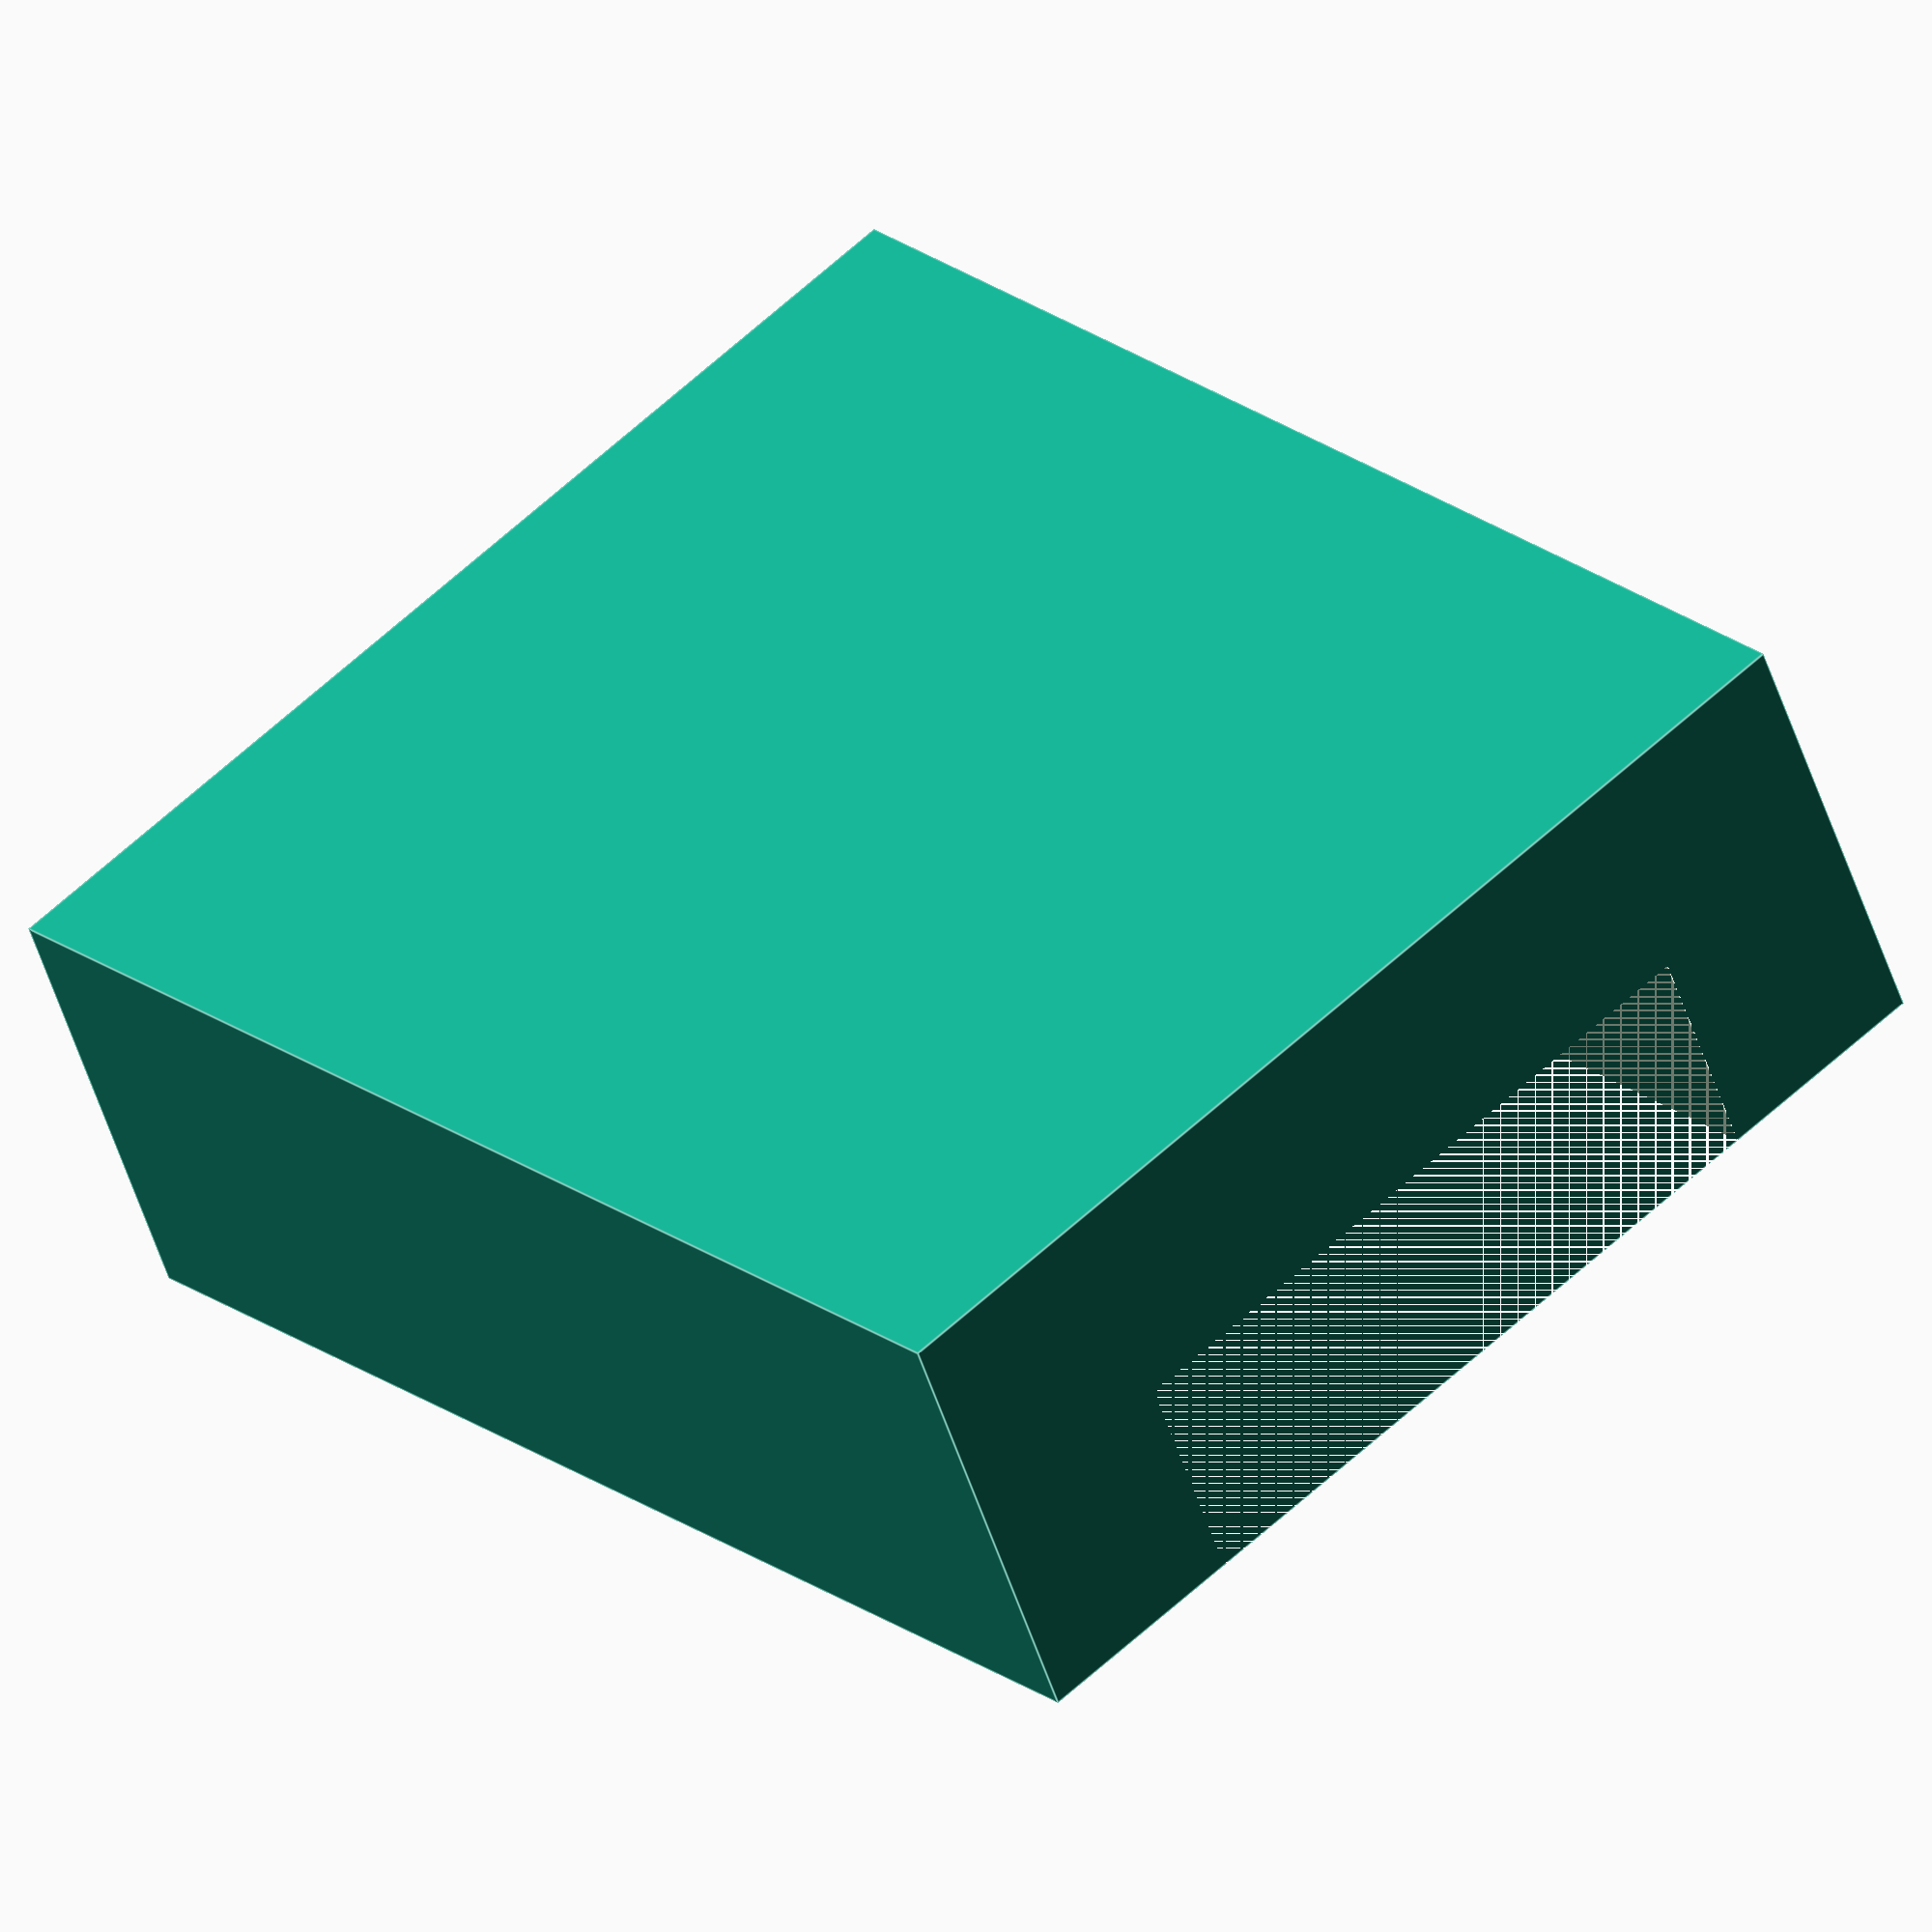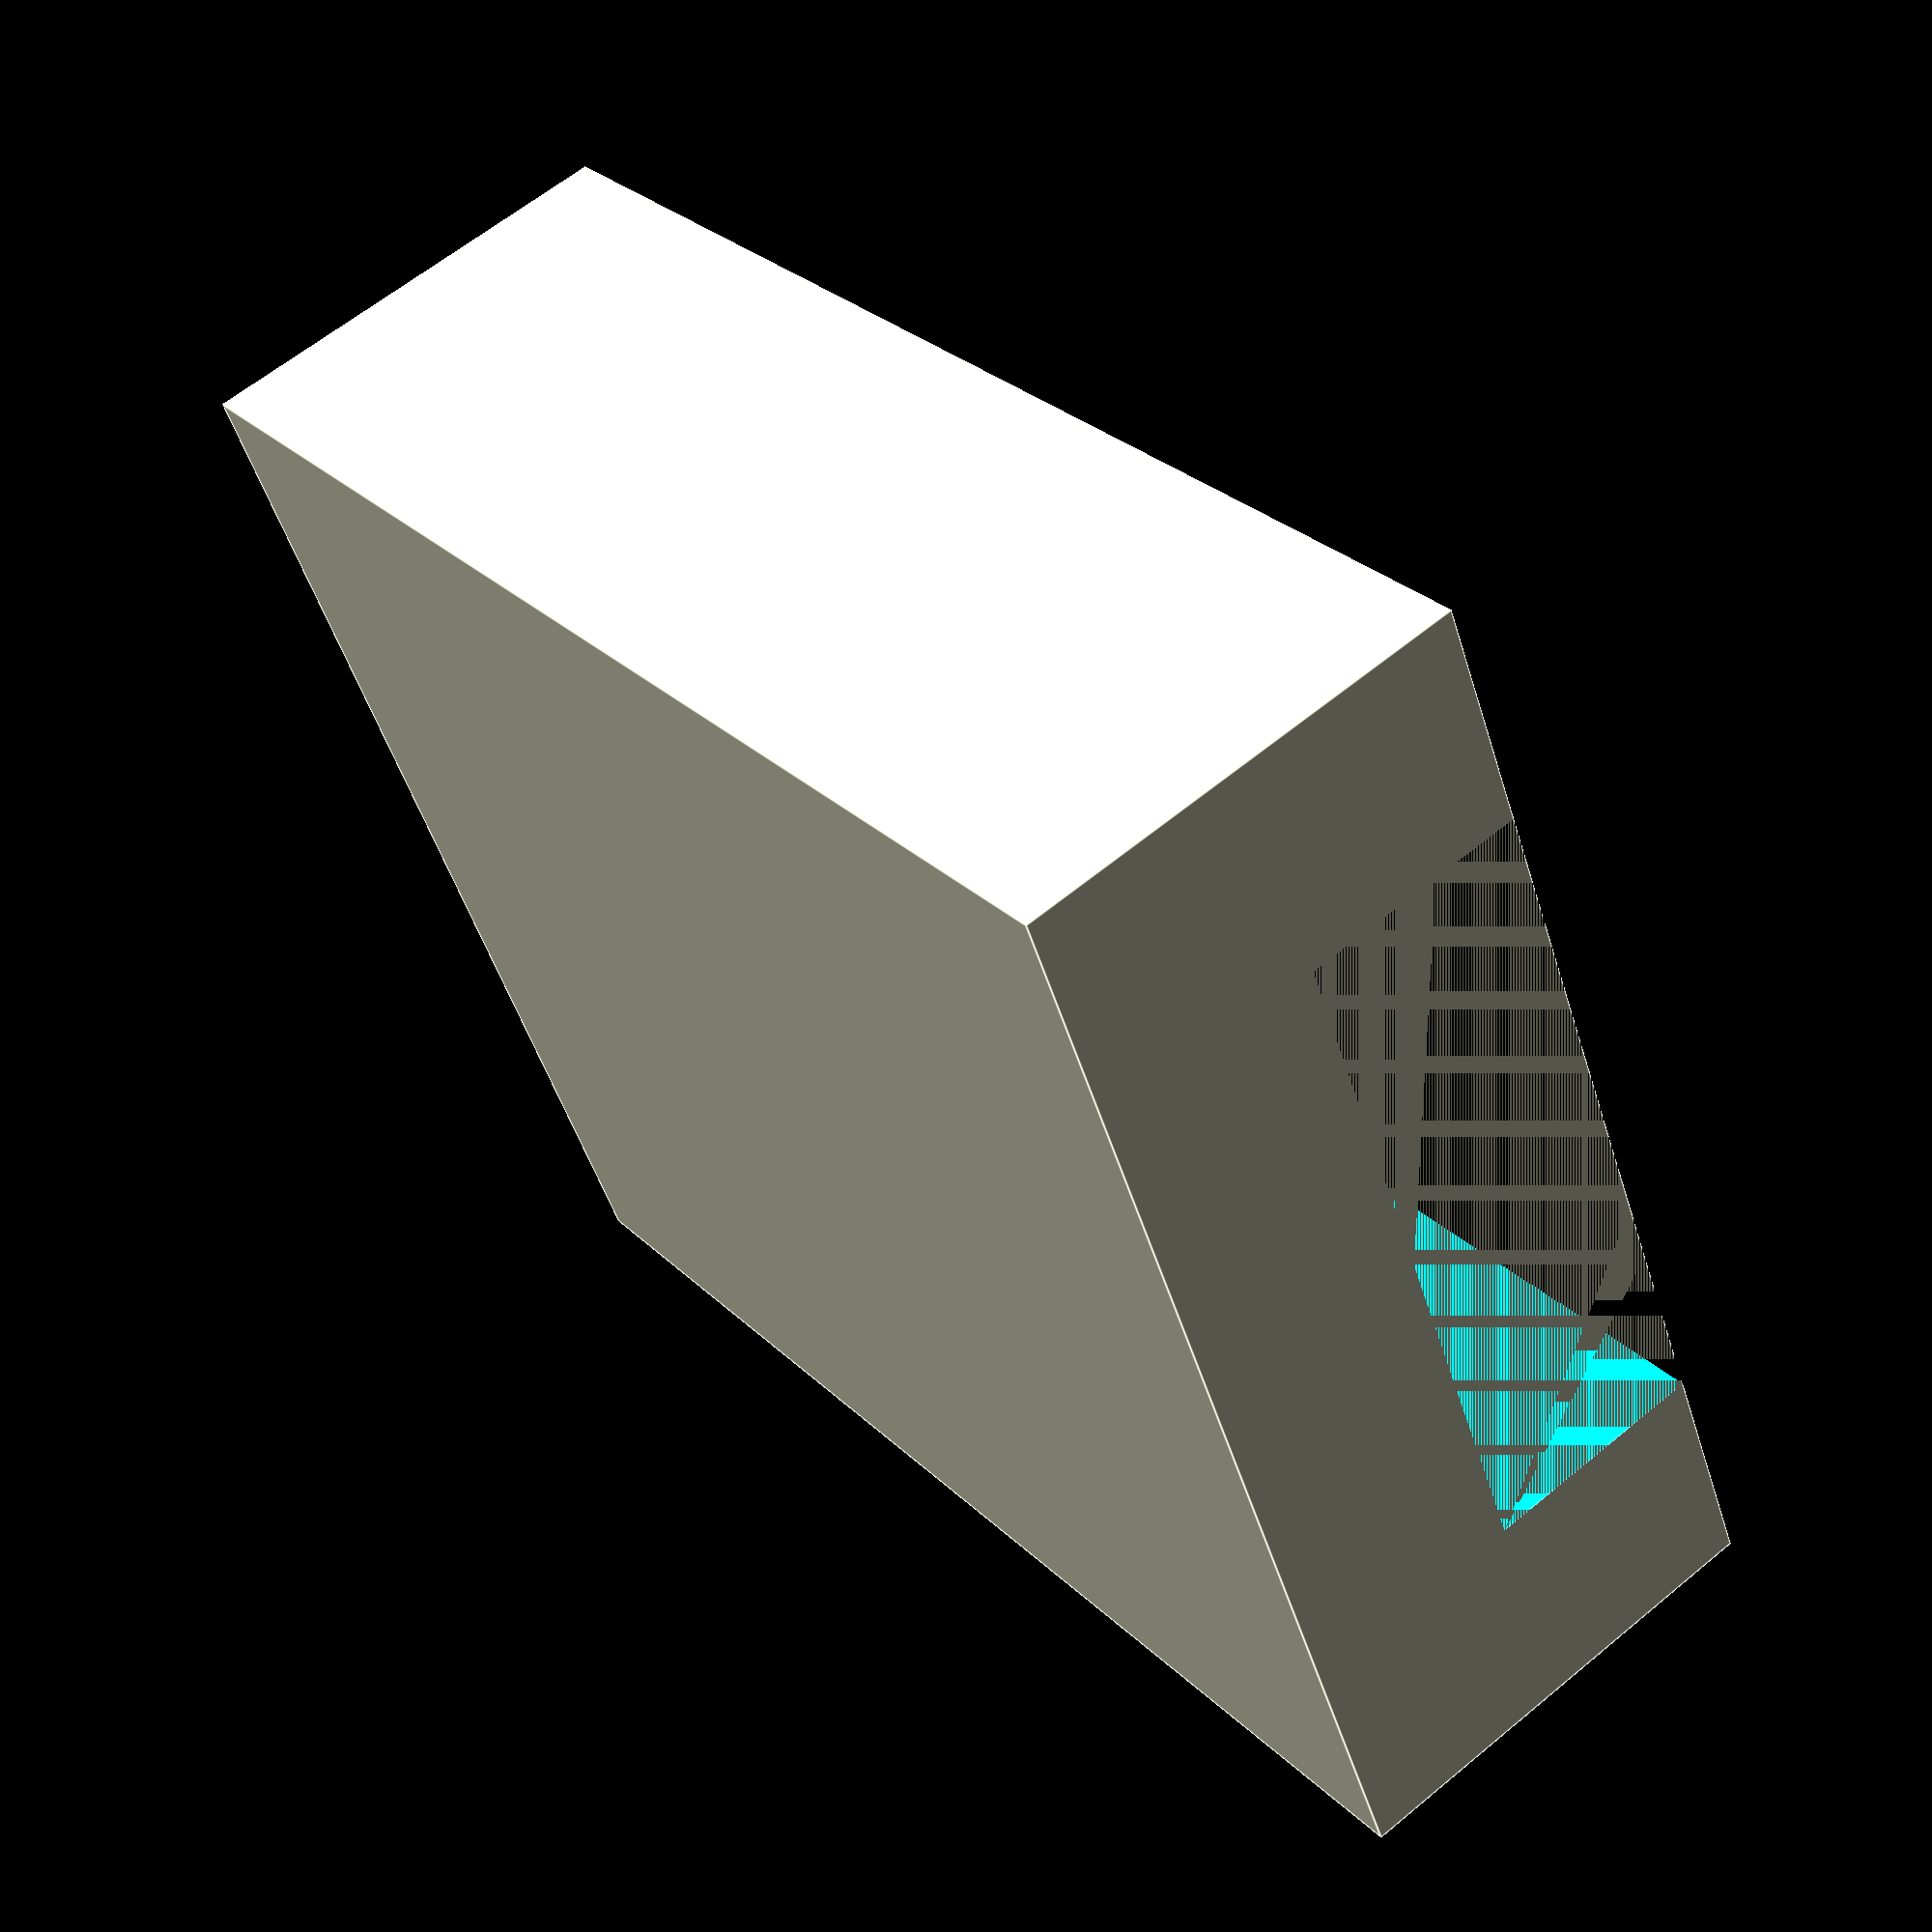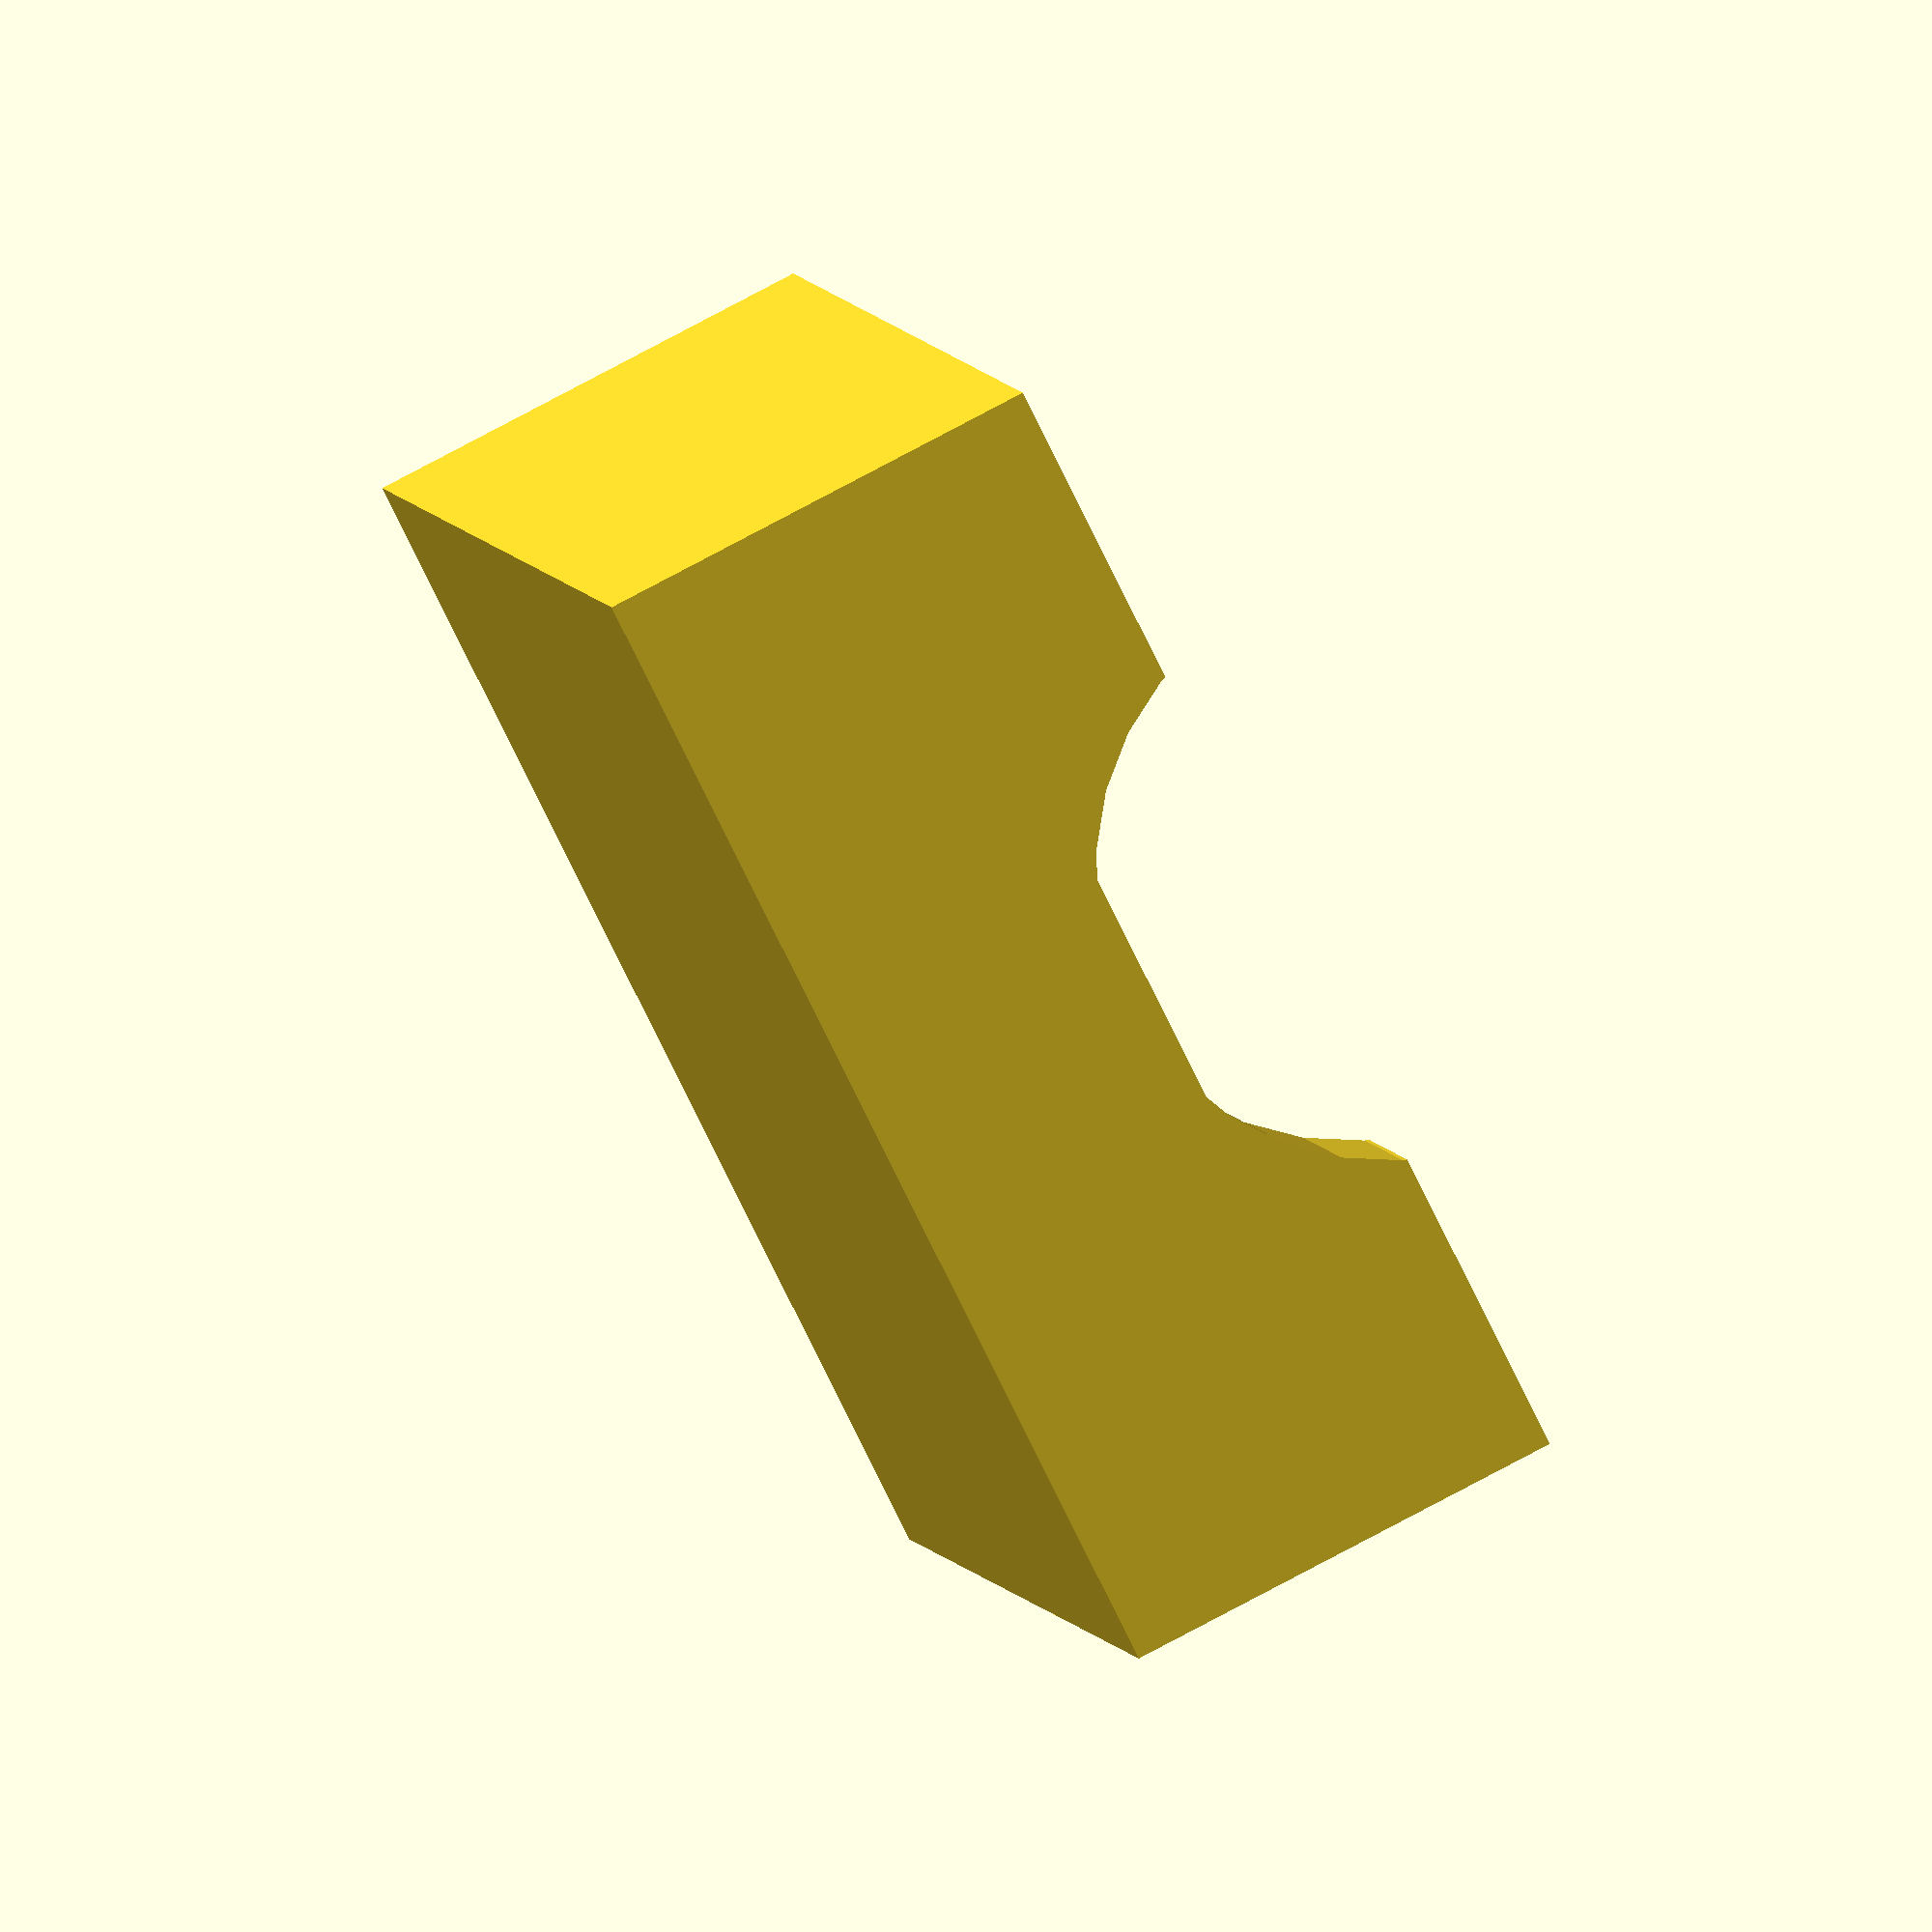
<openscad>
difference () {
  union () {
    translate ([-65.2678535812682, 23.754651966022536, 2]) {
      cube ([10.2, 12, 4], center=true);
    }
  }
  union () {
    translate ([-65.2678535812682, 29.754651966022536, 5]) {
      rotate (a=90.0, v=[1, 0, 0]) {
        cylinder ($fn=30, h=20, r=2.55, center=true);
      }
    }
    translate ([-65.2678535812682, 22.754651966022536, 5]) {
      cube ([6.2, 10, 6], center=true);
    }
  }
}

</openscad>
<views>
elev=231.8 azim=221.8 roll=342.5 proj=o view=edges
elev=298.3 azim=117.1 roll=229.9 proj=p view=edges
elev=103.1 azim=159.7 roll=298.2 proj=o view=wireframe
</views>
